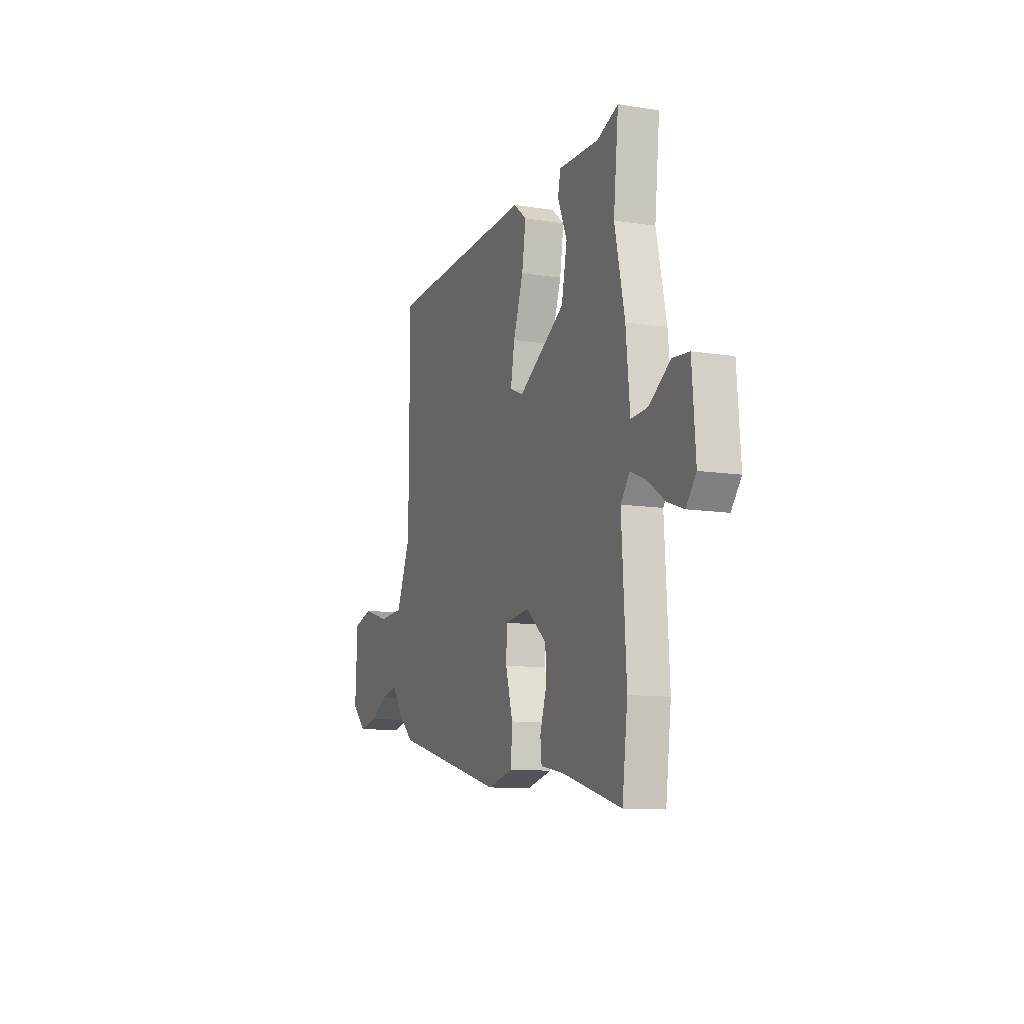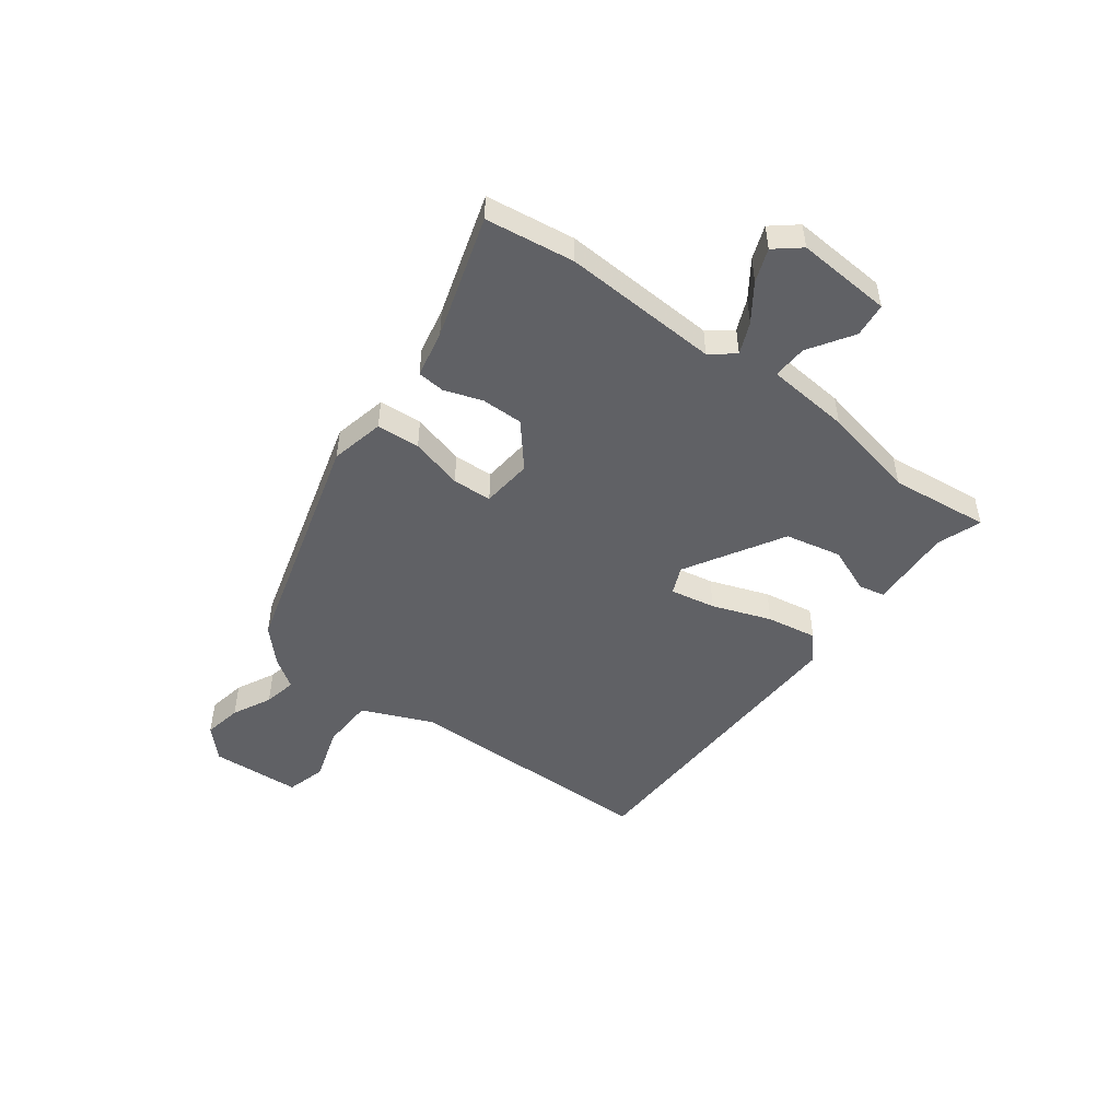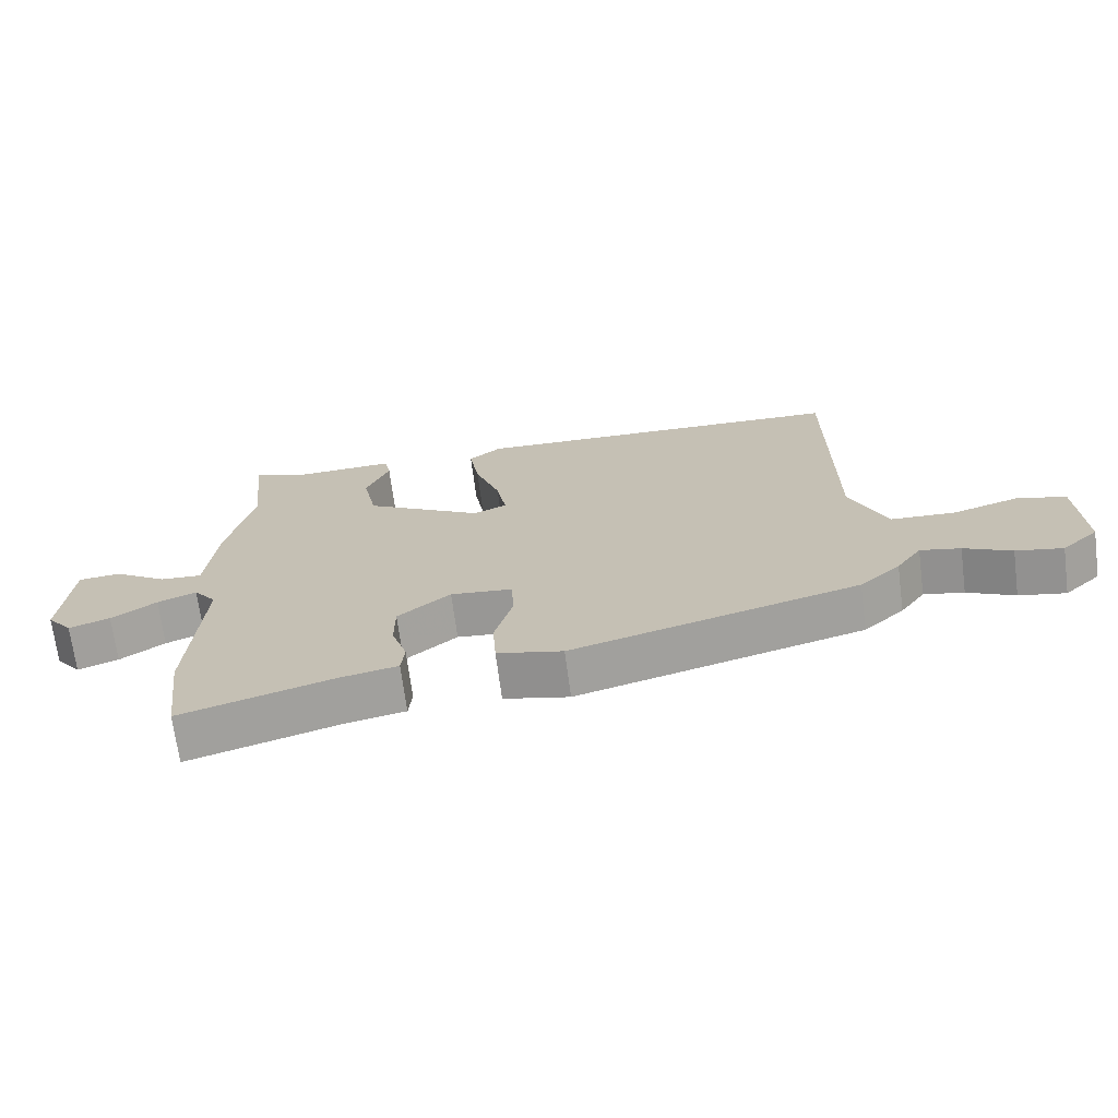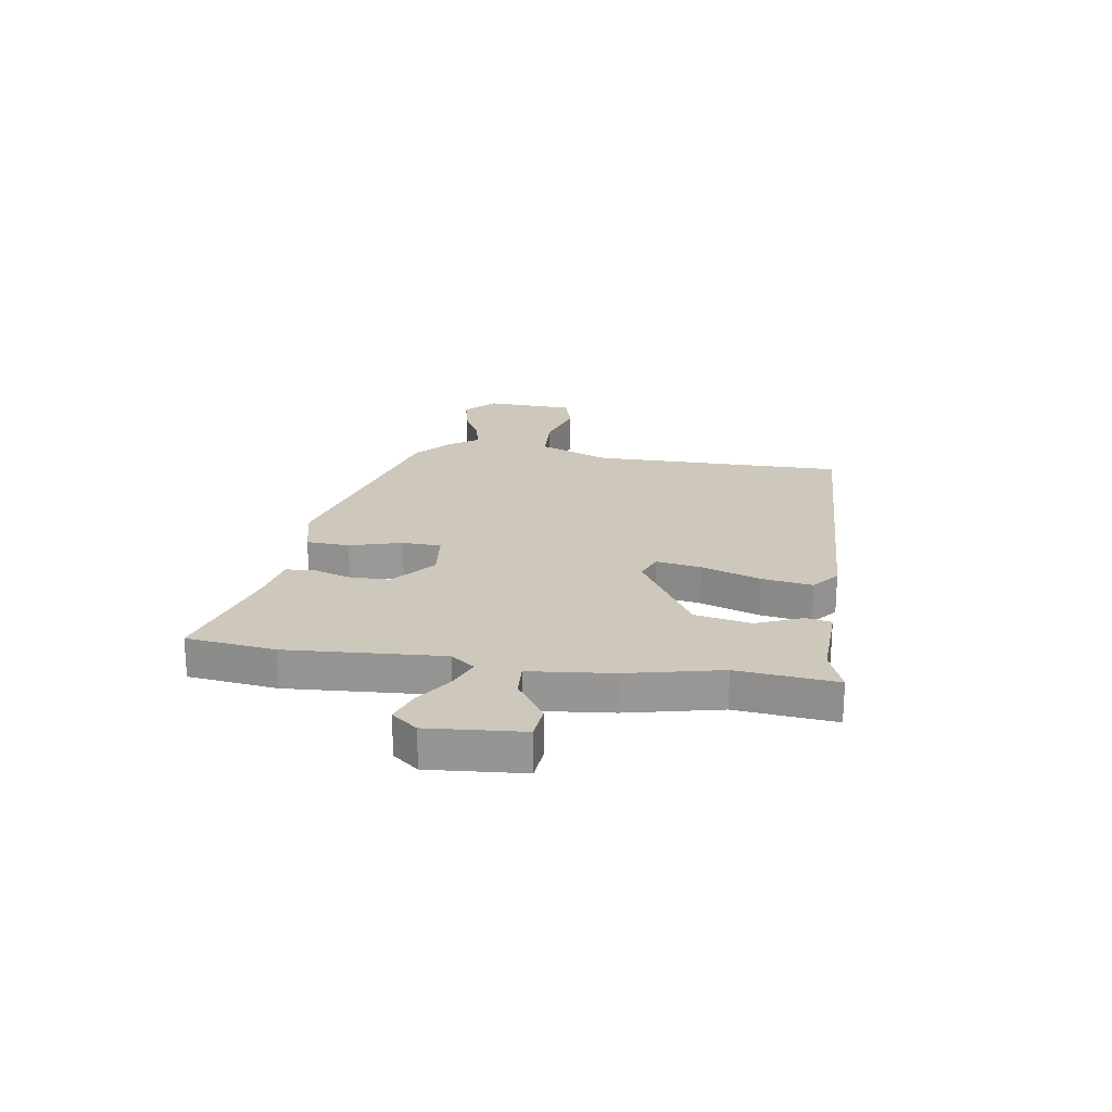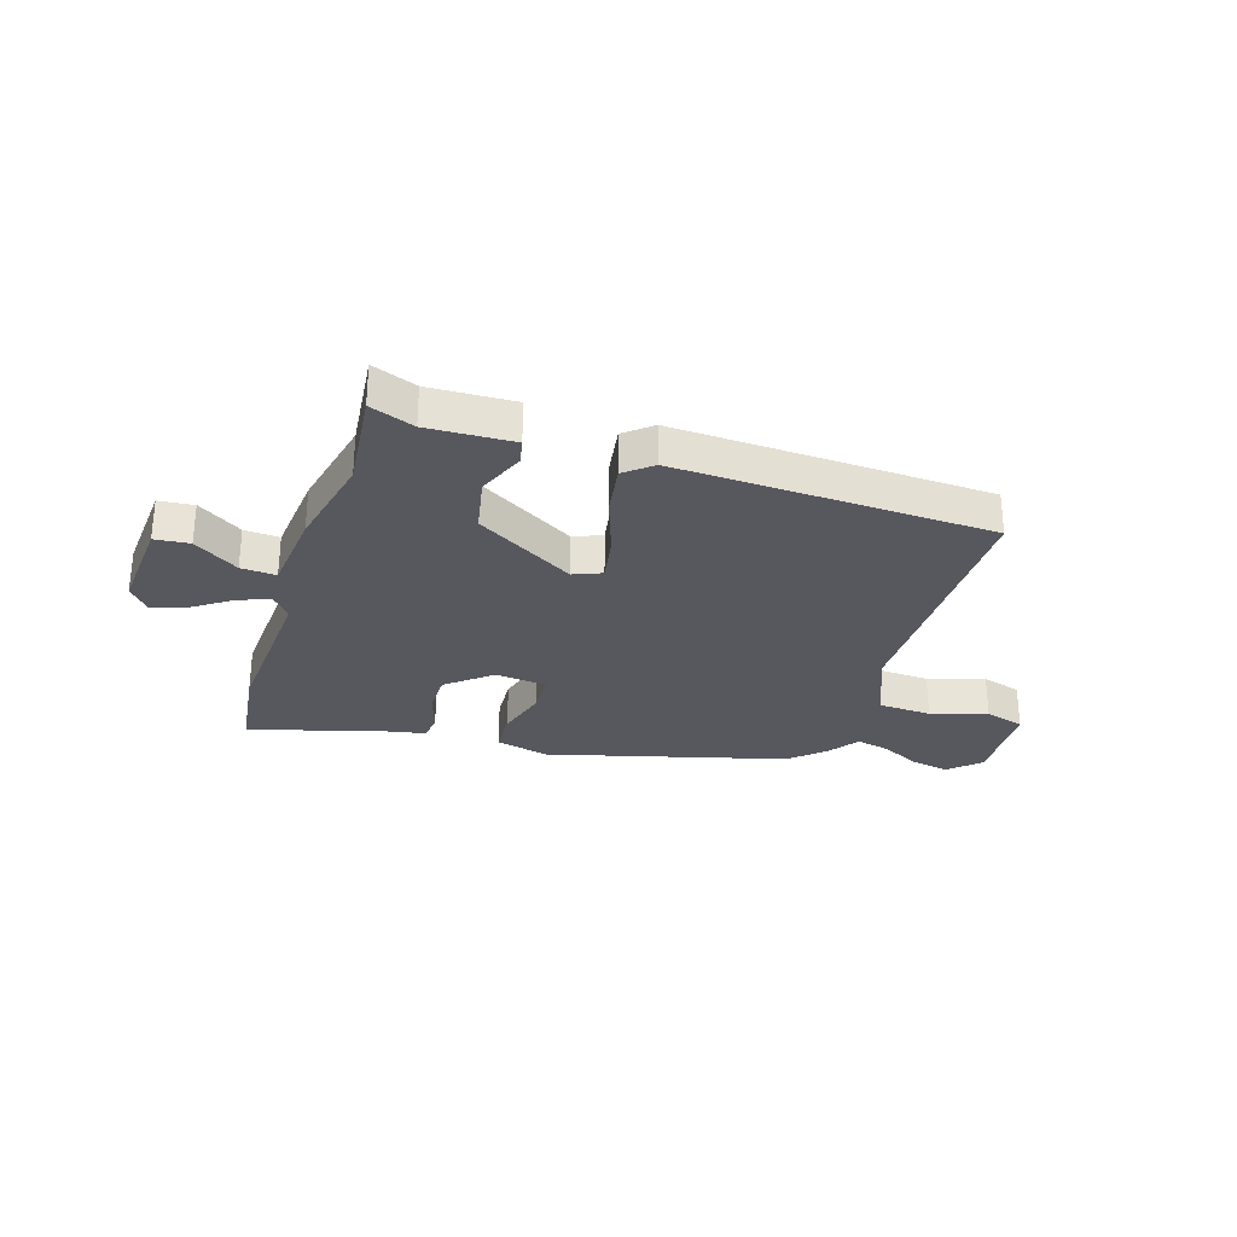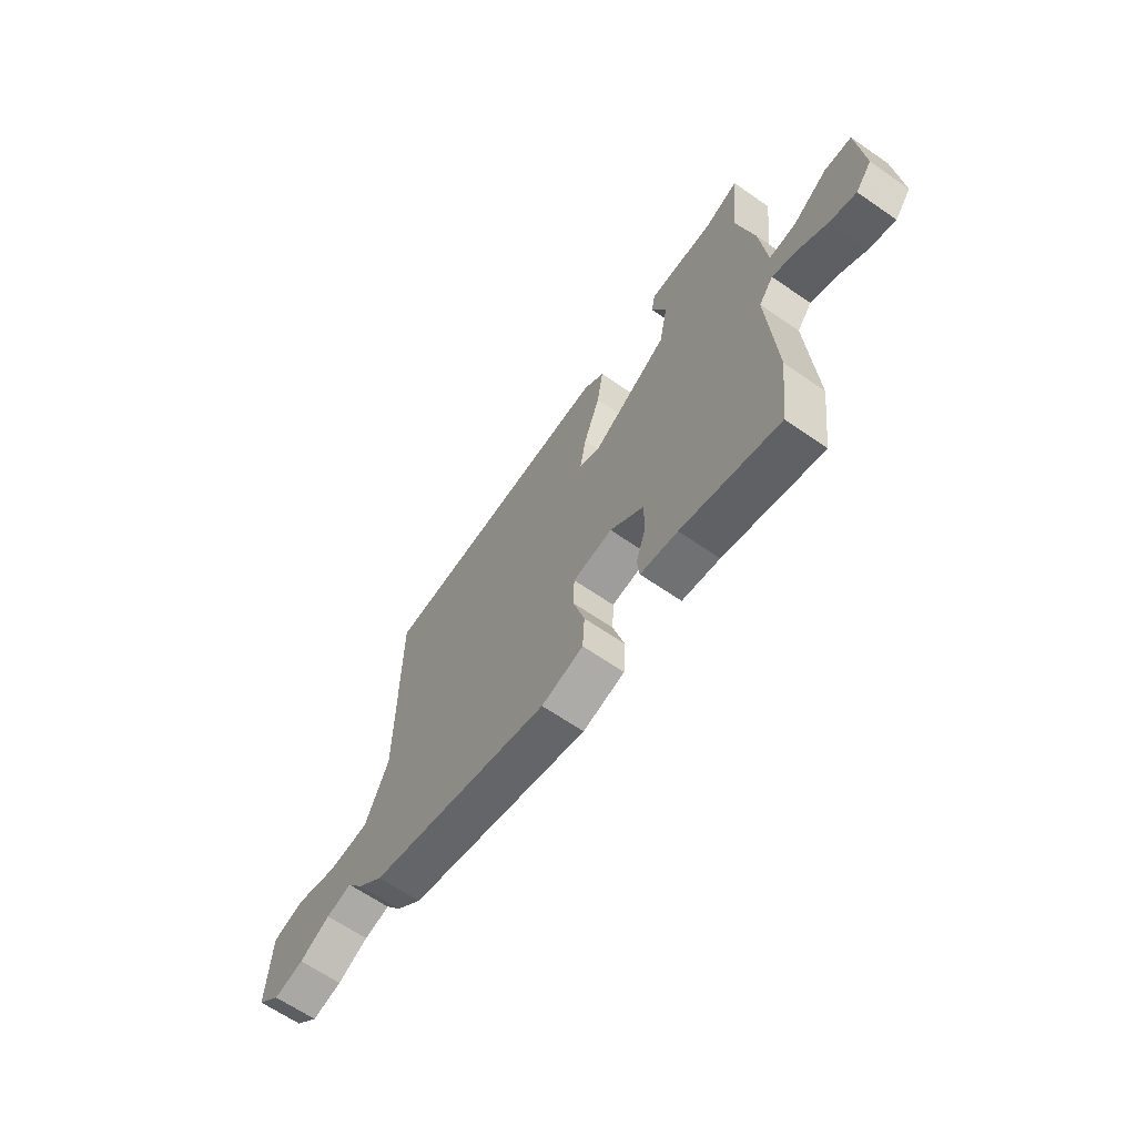
<metadata>
{"format":"obj","ext":"obj","renderer":"f3d","projection":"perspective","resolution":1024,"background":"white","views":[{"elev":-11.2,"azim":-111.2,"up":"+Z"},{"elev":-49.0,"azim":-126.2,"up":"+Y"},{"elev":-70.0,"azim":7.4,"up":"+Z"},{"elev":22.0,"azim":-81.5,"up":"+Y"},{"elev":-28.9,"azim":-17.7,"up":"+Y"},{"elev":-65.2,"azim":-124.8,"up":"+Z"}]}
</metadata>
<code>
v -0.485 0.07 0.355
v -0.504 0.07 0.537
v -0.424 0.07 0.507
v -0.271 0.07 0.513
v -0.261 0.07 0.466
v -0.296 0.07 0.381
v -0.275 0.07 0.278
v -0.098 0.07 0.172
v -0.047 0.07 0.193
v -0.062 0.07 0.276
v -0.1 0.07 0.384
v -0.115 0.07 0.477
v -0.066 0.07 0.517
v 0.501 0.07 0.495
v 0.502 0.07 0.027
v 0.556 0.07 -0.103
v 0.652 0.07 -0.108
v 0.754 0.07 -0.077
v 0.826 0.07 -0.098
v 0.834 0.07 -0.263
v 0.779 0.07 -0.314
v 0.709 0.07 -0.3
v 0.638 0.07 -0.264
v 0.578 0.07 -0.251
v 0.54 0.07 -0.305
v 0.479 0.07 -0.361
v 0.051 0.07 -0.477
v -0.047 0.07 -0.454
v -0.052 0.07 -0.375
v -0.025 0.07 -0.279
v -0.028 0.07 -0.207
v -0.121 0.07 -0.197
v -0.2 0.07 -0.262
v -0.2 0.07 -0.338
v -0.177 0.07 -0.408
v -0.182 0.07 -0.458
v -0.269 0.07 -0.475
v -0.495 0.07 -0.542
v -0.516 0.07 -0.379
v -0.499 0.07 -0.093
v -0.533 0.07 -0.049
v -0.591 0.07 -0.073
v -0.658 0.07 -0.119
v -0.719 0.07 -0.141
v -0.757 0.07 -0.094
v -0.744 0.07 0.08
v -0.681 0.07 0.086
v -0.601 0.07 0.033
v -0.538 0.07 0.029
v -0.523 0.07 0.182
v -0.485 0 0.355
v -0.504 0 0.537
v -0.424 0 0.507
v -0.271 0 0.513
v -0.261 0 0.466
v -0.296 0 0.381
v -0.275 0 0.278
v -0.098 0 0.172
v -0.047 0 0.193
v -0.062 0 0.276
v -0.1 0 0.384
v -0.115 0 0.477
v -0.066 0 0.517
v 0.501 0 0.495
v 0.502 0 0.027
v 0.556 0 -0.103
v 0.652 0 -0.108
v 0.754 0 -0.077
v 0.826 0 -0.098
v 0.834 0 -0.263
v 0.779 0 -0.314
v 0.709 0 -0.3
v 0.638 0 -0.264
v 0.578 0 -0.251
v 0.54 0 -0.305
v 0.479 0 -0.361
v 0.051 0 -0.477
v -0.047 0 -0.454
v -0.052 0 -0.375
v -0.025 0 -0.279
v -0.028 0 -0.207
v -0.121 0 -0.197
v -0.2 0 -0.262
v -0.2 0 -0.338
v -0.177 0 -0.408
v -0.182 0 -0.458
v -0.269 0 -0.475
v -0.495 0 -0.542
v -0.516 0 -0.379
v -0.499 0 -0.093
v -0.533 0 -0.049
v -0.591 0 -0.073
v -0.658 0 -0.119
v -0.719 0 -0.141
v -0.757 0 -0.094
v -0.744 0 0.08
v -0.681 0 0.086
v -0.601 0 0.033
v -0.538 0 0.029
v -0.523 0 0.182
f 49 50 1
f 46 47 48
f 45 46 48
f 44 45 48
f 43 44 48
f 42 43 48
f 41 42 48 49
f 40 41 49 1
f 37 38 39 40
f 37 40 1
f 36 37 1
f 35 36 1
f 34 35 1
f 28 29 30
f 27 28 30
f 26 27 30
f 25 26 30
f 24 25 30
f 24 30 31
f 21 22 23
f 20 21 23
f 19 20 23
f 18 19 23
f 17 18 23
f 16 17 23 24
f 24 31 32
f 16 24 32
f 15 16 32
f 13 14 15
f 12 13 15
f 11 12 15
f 10 11 15
f 3 4 5 6
f 3 6 7
f 2 3 7
f 1 2 7
f 34 1 7
f 33 34 7
f 9 10 15
f 8 9 15 32
f 7 8 32 33
f 51 100 99
f 98 97 96
f 98 96 95
f 98 95 94
f 98 94 93
f 98 93 92
f 99 98 92 91
f 51 99 91 90
f 90 89 88 87
f 51 90 87
f 51 87 86
f 51 86 85
f 51 85 84
f 80 79 78
f 80 78 77
f 80 77 76
f 80 76 75
f 80 75 74
f 81 80 74
f 73 72 71
f 73 71 70
f 73 70 69
f 73 69 68
f 73 68 67
f 74 73 67 66
f 82 81 74
f 82 74 66
f 82 66 65
f 65 64 63
f 65 63 62
f 65 62 61
f 65 61 60
f 56 55 54 53
f 57 56 53
f 57 53 52
f 57 52 51
f 57 51 84
f 57 84 83
f 65 60 59
f 82 65 59 58
f 83 82 58 57
f 1 51 52 2
f 2 52 53 3
f 3 53 54 4
f 4 54 55 5
f 5 55 56 6
f 6 56 57 7
f 7 57 58 8
f 8 58 59 9
f 9 59 60 10
f 10 60 61 11
f 11 61 62 12
f 12 62 63 13
f 13 63 64 14
f 14 64 65 15
f 15 65 66 16
f 16 66 67 17
f 17 67 68 18
f 18 68 69 19
f 19 69 70 20
f 20 70 71 21
f 21 71 72 22
f 22 72 73 23
f 23 73 74 24
f 24 74 75 25
f 25 75 76 26
f 26 76 77 27
f 27 77 78 28
f 28 78 79 29
f 29 79 80 30
f 30 80 81 31
f 31 81 82 32
f 32 82 83 33
f 33 83 84 34
f 34 84 85 35
f 35 85 86 36
f 36 86 87 37
f 37 87 88 38
f 38 88 89 39
f 39 89 90 40
f 40 90 91 41
f 41 91 92 42
f 42 92 93 43
f 43 93 94 44
f 44 94 95 45
f 45 95 96 46
f 46 96 97 47
f 47 97 98 48
f 48 98 99 49
f 49 99 100 50
f 50 100 51 1

</code>
